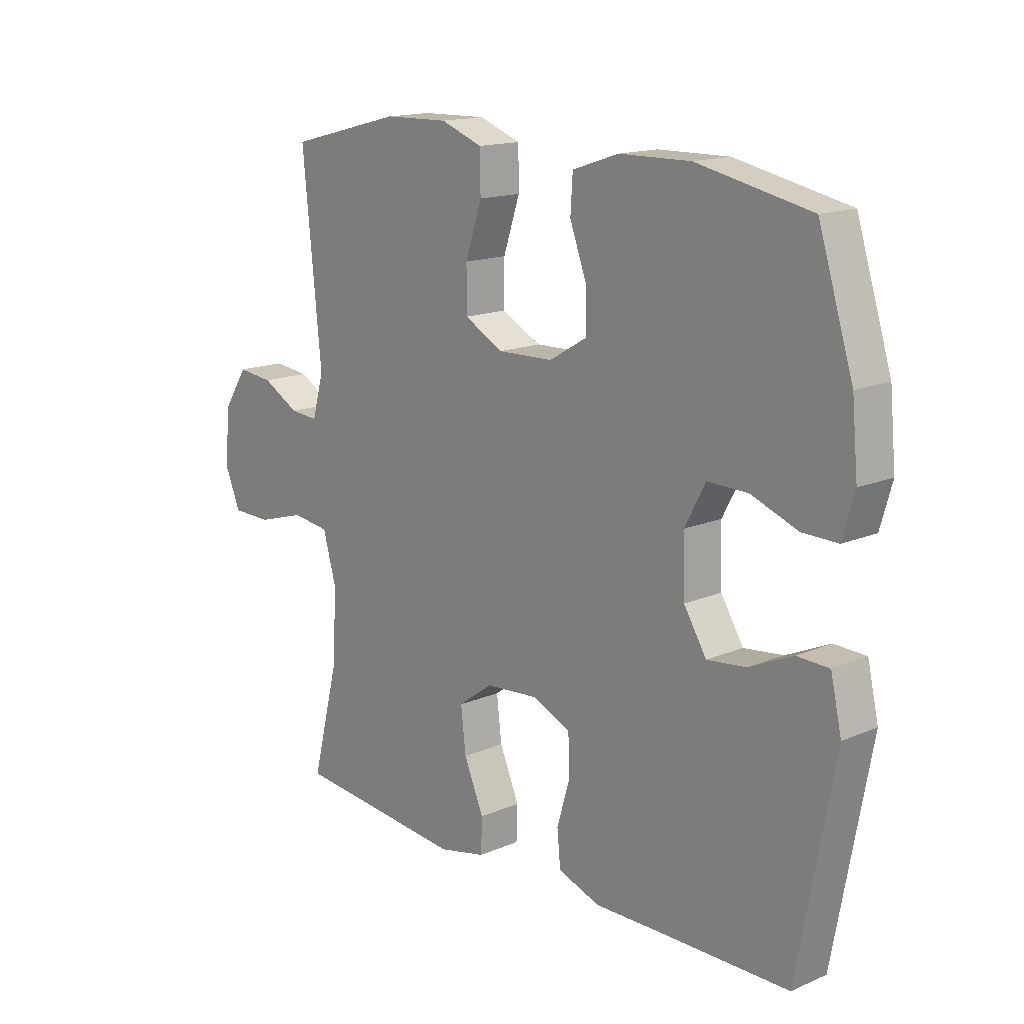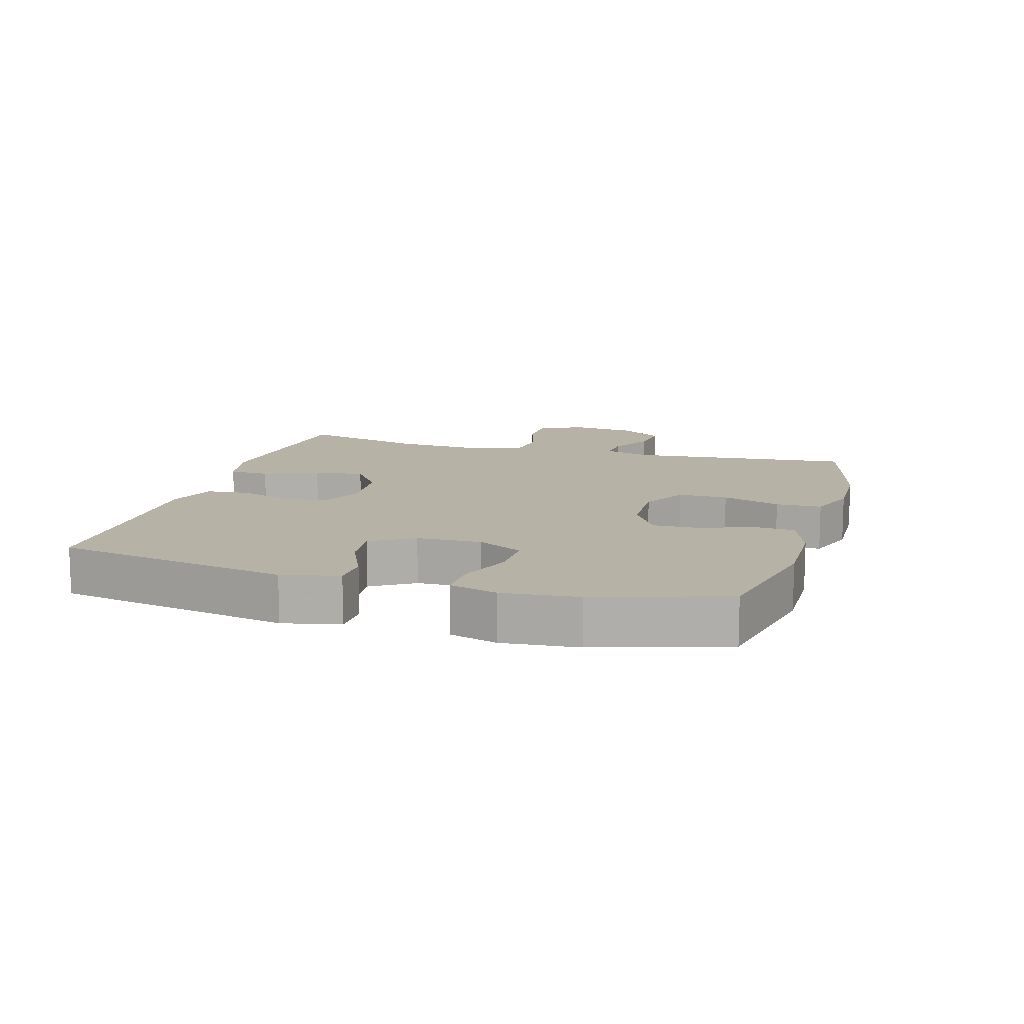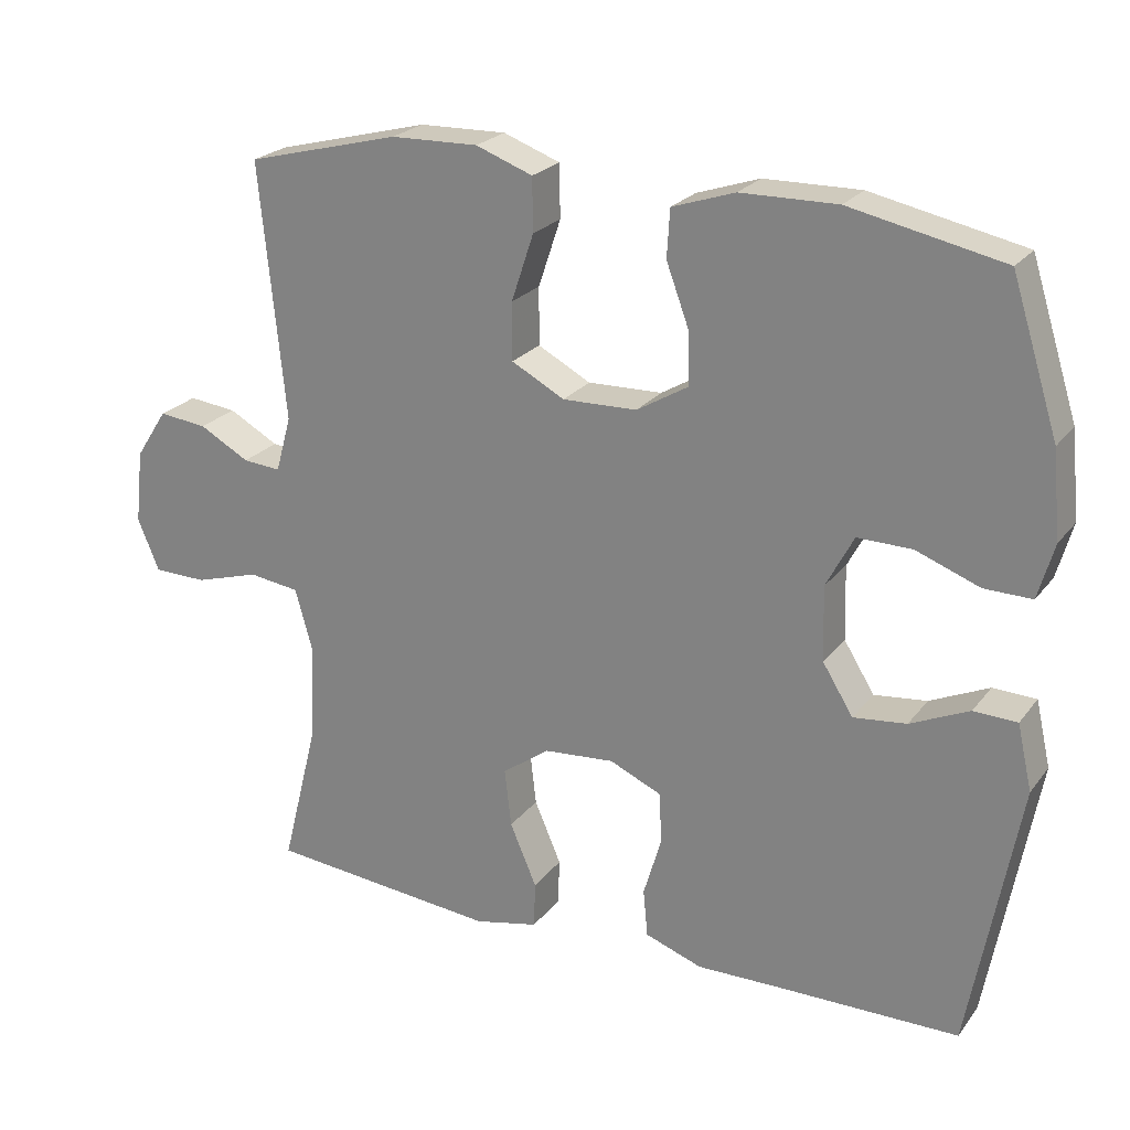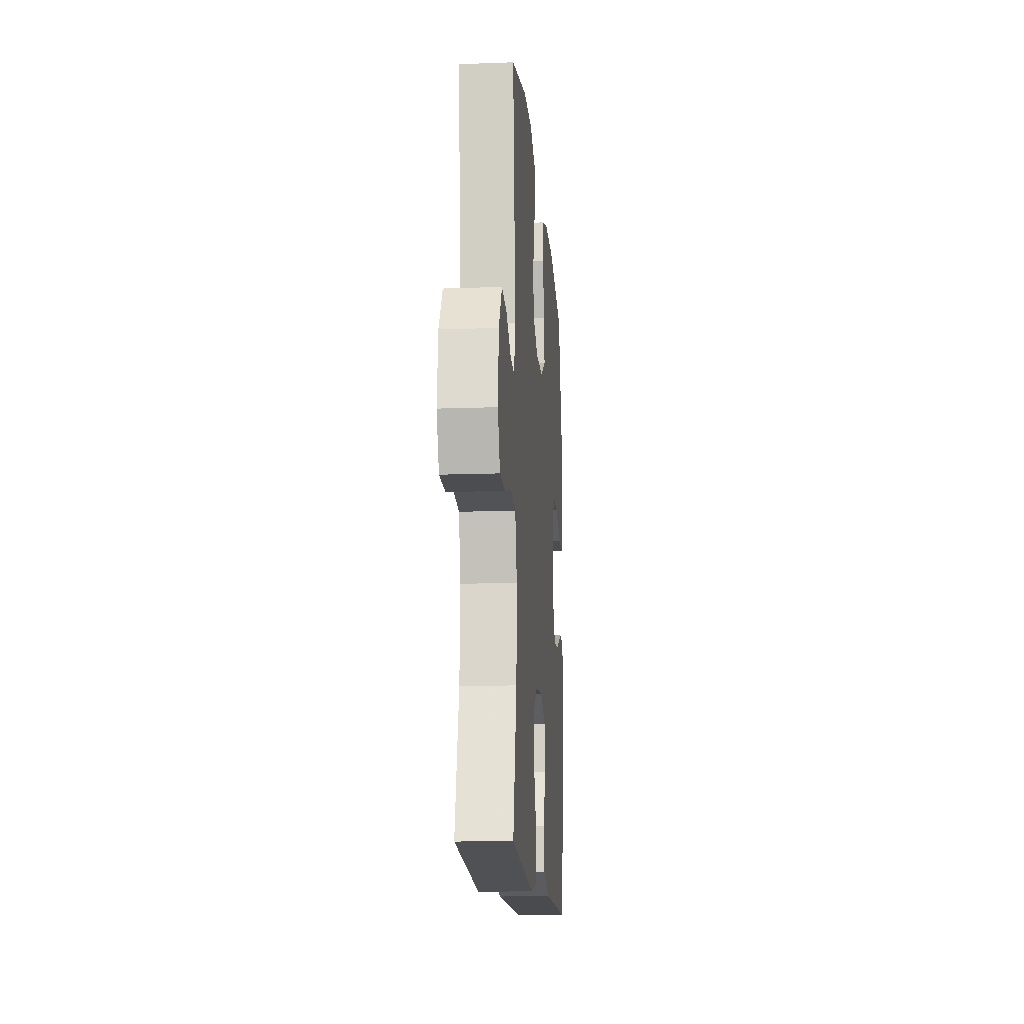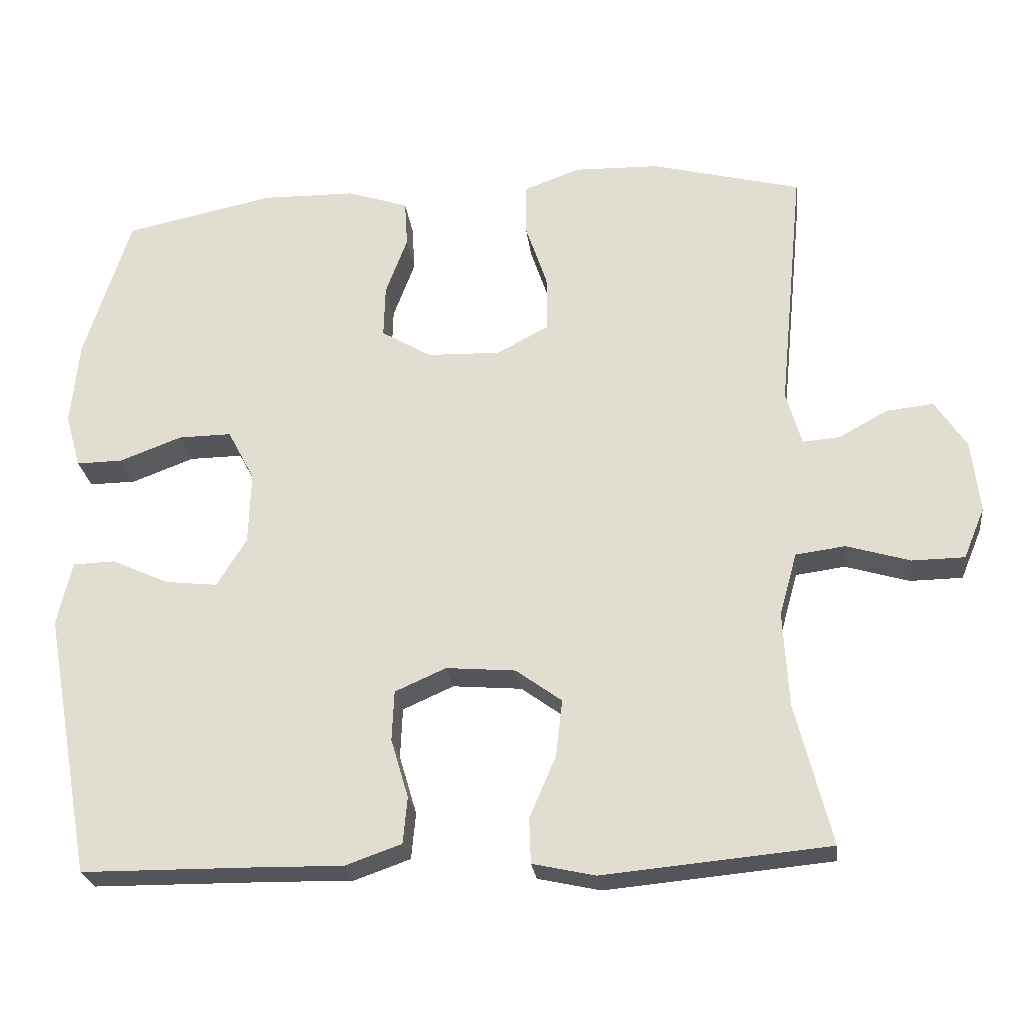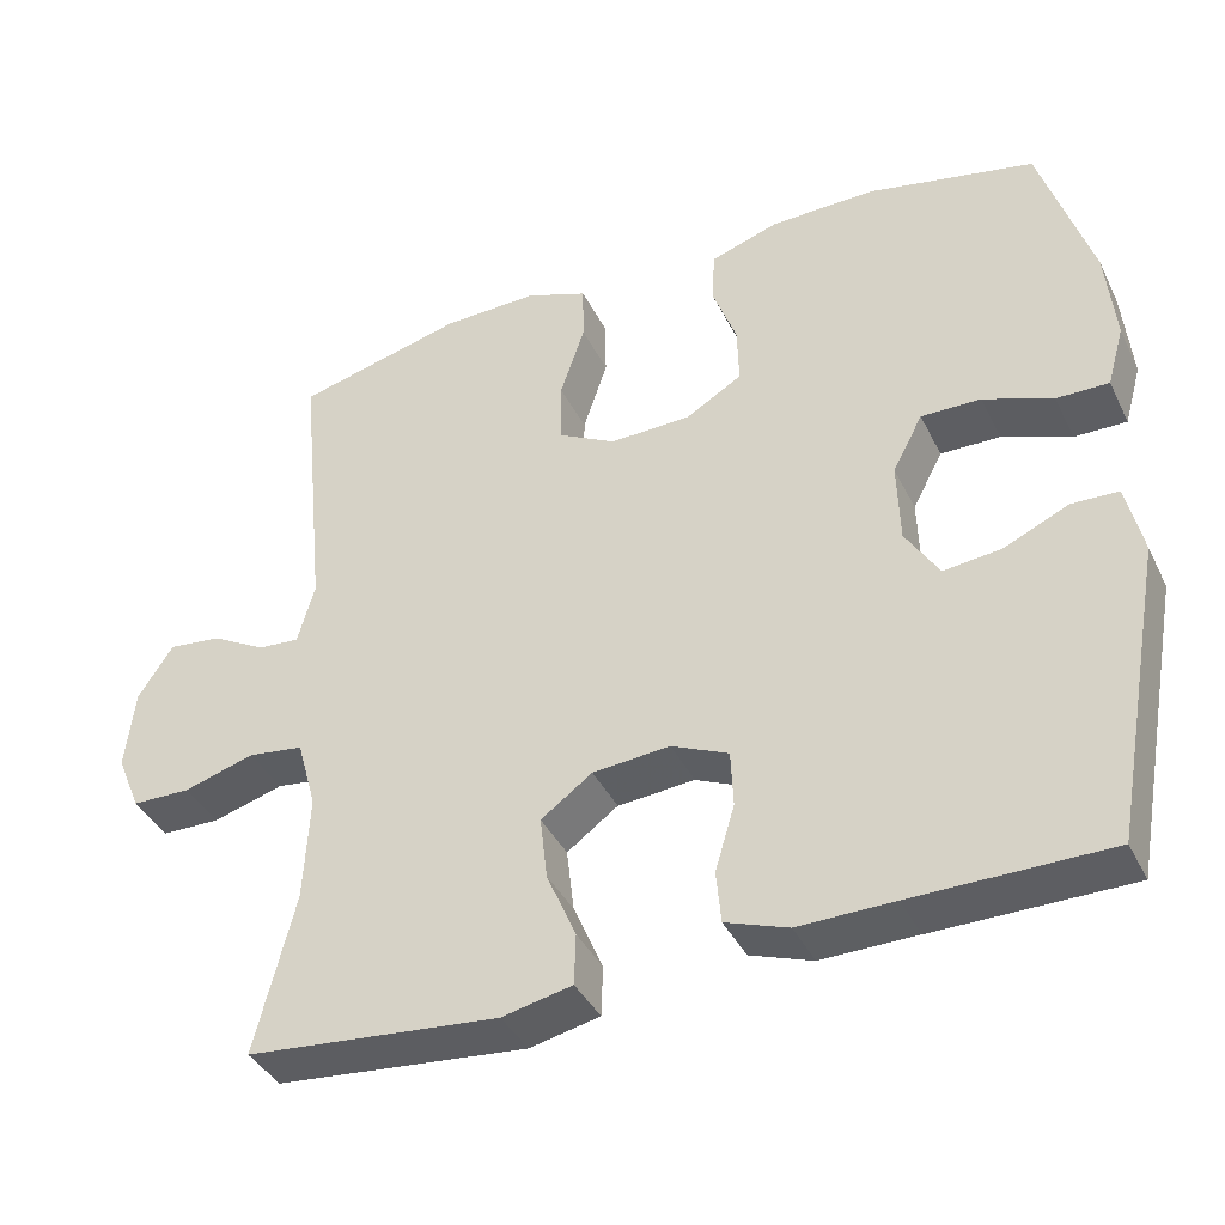
<metadata>
{"format":"obj","ext":"obj","renderer":"f3d","projection":"perspective","resolution":1024,"background":"white","views":[{"elev":15.5,"azim":-131.9,"up":"+Z"},{"elev":12.3,"azim":-73.6,"up":"+Y"},{"elev":23.4,"azim":-152.3,"up":"+Z"},{"elev":-14.8,"azim":94.5,"up":"+Z"},{"elev":-25.1,"azim":6.9,"up":"+Z"},{"elev":-39.2,"azim":-155.8,"up":"+Z"}]}
</metadata>
<code>
v 0.5 0.07 -0.5
v 0.19 0.07 -0.529
v 0.104 0.07 -0.51
v 0.102 0.07 -0.448
v 0.138 0.07 -0.364
v 0.147 0.07 -0.286
v 0.084 0.07 -0.24
v -0.011 0.07 -0.232
v -0.081 0.07 -0.263
v -0.084 0.07 -0.332
v -0.06 0.07 -0.413
v -0.066 0.07 -0.477
v -0.143 0.07 -0.504
v -0.26 0.07 -0.502
v -0.5 0.07 -0.5
v -0.566 0.07 -0.138
v -0.546 0.07 -0.05
v -0.488 0.07 -0.048
v -0.409 0.07 -0.084
v -0.338 0.07 -0.092
v -0.297 0.07 -0.026
v -0.294 0.07 0.074
v -0.331 0.07 0.144
v -0.404 0.07 0.143
v -0.489 0.07 0.111
v -0.553 0.07 0.11
v -0.574 0.07 0.184
v -0.563 0.07 0.3
v -0.5 0.07 0.5
v -0.295 0.07 0.543
v -0.166 0.07 0.541
v -0.082 0.07 0.513
v -0.078 0.07 0.449
v -0.108 0.07 0.368
v -0.11 0.07 0.296
v -0.041 0.07 0.255
v 0.059 0.07 0.252
v 0.13 0.07 0.29
v 0.13 0.07 0.367
v 0.1 0.07 0.457
v 0.101 0.07 0.528
v 0.177 0.07 0.556
v 0.294 0.07 0.553
v 0.5 0.07 0.5
v 0.466 0.07 0.157
v 0.487 0.07 0.082
v 0.538 0.07 0.086
v 0.605 0.07 0.123
v 0.67 0.07 0.13
v 0.713 0.07 0.064
v 0.724 0.07 -0.035
v 0.695 0.07 -0.105
v 0.623 0.07 -0.106
v 0.536 0.07 -0.08
v 0.468 0.07 -0.089
v 0.444 0.07 -0.175
v 0.451 0.07 -0.305
v 0.5 0 -0.5
v 0.19 0 -0.529
v 0.104 0 -0.51
v 0.102 0 -0.448
v 0.138 0 -0.364
v 0.147 0 -0.286
v 0.084 0 -0.24
v -0.011 0 -0.232
v -0.081 0 -0.263
v -0.084 0 -0.332
v -0.06 0 -0.413
v -0.066 0 -0.477
v -0.143 0 -0.504
v -0.26 0 -0.502
v -0.5 0 -0.5
v -0.566 0 -0.138
v -0.546 0 -0.05
v -0.488 0 -0.048
v -0.409 0 -0.084
v -0.338 0 -0.092
v -0.297 0 -0.026
v -0.294 0 0.074
v -0.331 0 0.144
v -0.404 0 0.143
v -0.489 0 0.111
v -0.553 0 0.11
v -0.574 0 0.184
v -0.563 0 0.3
v -0.5 0 0.5
v -0.295 0 0.543
v -0.166 0 0.541
v -0.082 0 0.513
v -0.078 0 0.449
v -0.108 0 0.368
v -0.11 0 0.296
v -0.041 0 0.255
v 0.059 0 0.252
v 0.13 0 0.29
v 0.13 0 0.367
v 0.1 0 0.457
v 0.101 0 0.528
v 0.177 0 0.556
v 0.294 0 0.553
v 0.5 0 0.5
v 0.466 0 0.157
v 0.487 0 0.082
v 0.538 0 0.086
v 0.605 0 0.123
v 0.67 0 0.13
v 0.713 0 0.064
v 0.724 0 -0.035
v 0.695 0 -0.105
v 0.623 0 -0.106
v 0.536 0 -0.08
v 0.468 0 -0.089
v 0.444 0 -0.175
v 0.451 0 -0.305
f 51 52 53 54
f 51 54 55
f 50 51 55
f 47 48 49 50
f 46 47 50 55
f 45 46 55 56
f 43 44 45
f 42 43 45 56
f 39 40 41 42
f 38 39 42 56
f 31 32 33 34
f 31 34 35
f 30 31 35
f 29 30 35
f 28 29 35 36
f 24 25 26 27
f 23 24 27 28
f 16 17 18 19
f 14 15 16 19
f 14 19 20
f 13 14 20 21
f 10 11 12 13
f 9 10 13 21
f 2 3 4 5
f 57 1 2 5
f 57 5 6
f 37 38 56 57
f 36 37 57 6
f 23 28 36
f 22 23 36 6
f 8 9 21 22
f 7 8 22
f 6 7 22
f 111 110 109 108
f 112 111 108
f 112 108 107
f 107 106 105 104
f 112 107 104 103
f 113 112 103 102
f 102 101 100
f 113 102 100 99
f 99 98 97 96
f 113 99 96 95
f 91 90 89 88
f 92 91 88
f 92 88 87
f 92 87 86
f 93 92 86 85
f 84 83 82 81
f 85 84 81 80
f 76 75 74 73
f 76 73 72 71
f 77 76 71
f 78 77 71 70
f 70 69 68 67
f 78 70 67 66
f 62 61 60 59
f 62 59 58 114
f 63 62 114
f 114 113 95 94
f 63 114 94 93
f 93 85 80
f 63 93 80 79
f 79 78 66 65
f 79 65 64
f 79 64 63
f 1 58 59 2
f 2 59 60 3
f 3 60 61 4
f 4 61 62 5
f 5 62 63 6
f 6 63 64 7
f 7 64 65 8
f 8 65 66 9
f 9 66 67 10
f 10 67 68 11
f 11 68 69 12
f 12 69 70 13
f 13 70 71 14
f 14 71 72 15
f 15 72 73 16
f 16 73 74 17
f 17 74 75 18
f 18 75 76 19
f 19 76 77 20
f 20 77 78 21
f 21 78 79 22
f 22 79 80 23
f 23 80 81 24
f 24 81 82 25
f 25 82 83 26
f 26 83 84 27
f 27 84 85 28
f 28 85 86 29
f 29 86 87 30
f 30 87 88 31
f 31 88 89 32
f 32 89 90 33
f 33 90 91 34
f 34 91 92 35
f 35 92 93 36
f 36 93 94 37
f 37 94 95 38
f 38 95 96 39
f 39 96 97 40
f 40 97 98 41
f 41 98 99 42
f 42 99 100 43
f 43 100 101 44
f 44 101 102 45
f 45 102 103 46
f 46 103 104 47
f 47 104 105 48
f 48 105 106 49
f 49 106 107 50
f 50 107 108 51
f 51 108 109 52
f 52 109 110 53
f 53 110 111 54
f 54 111 112 55
f 55 112 113 56
f 56 113 114 57
f 57 114 58 1

</code>
